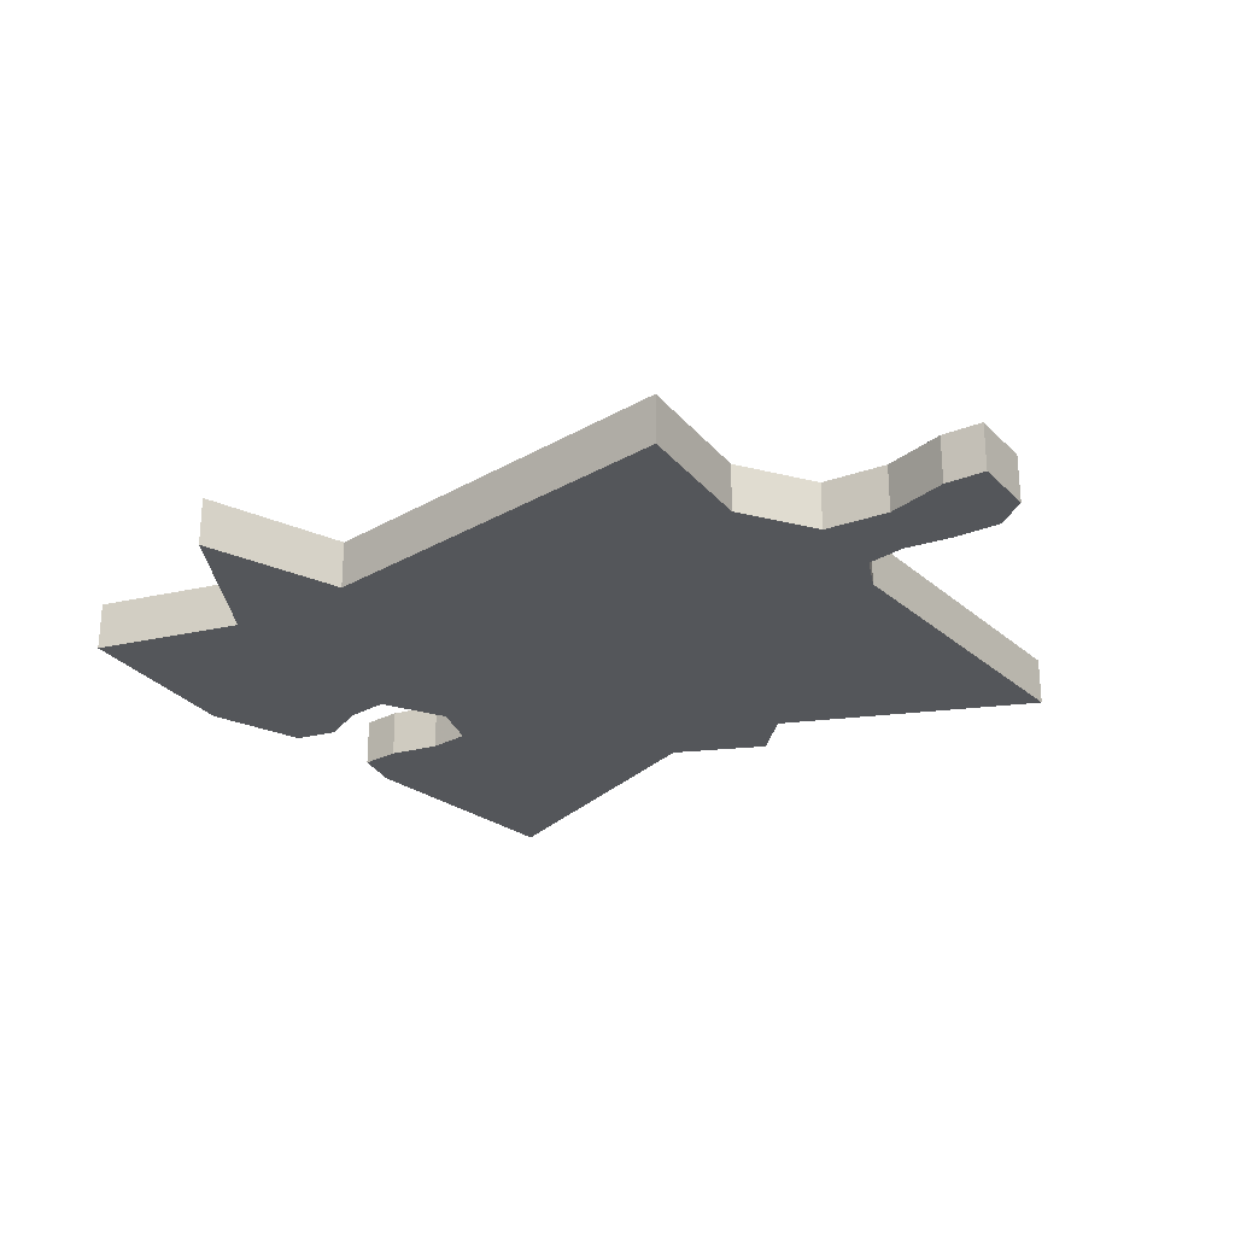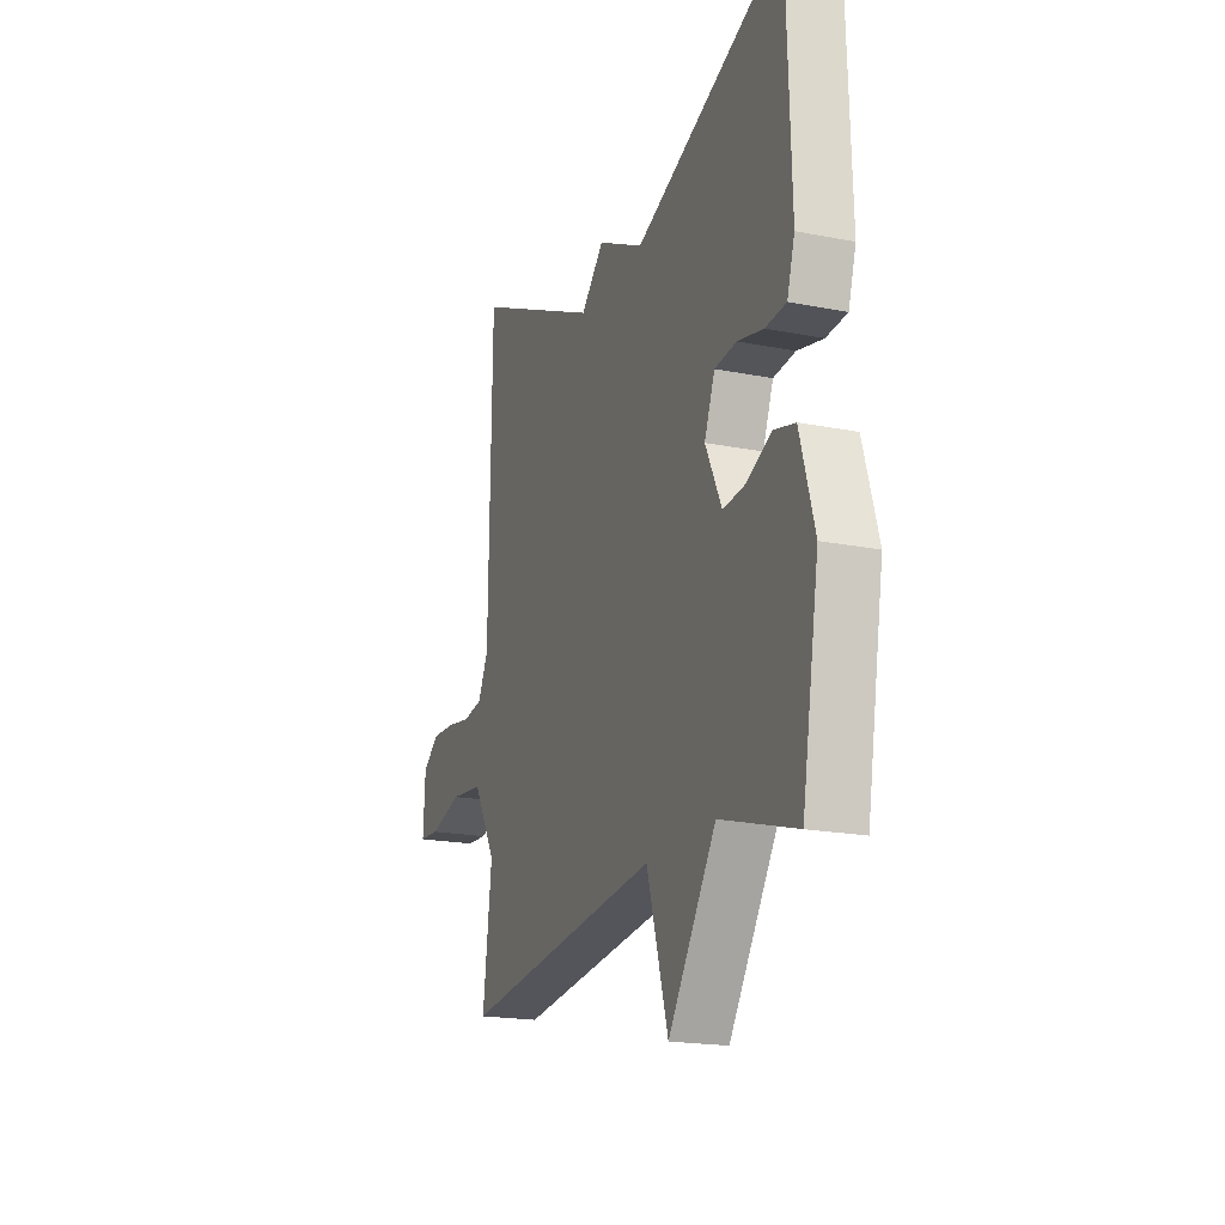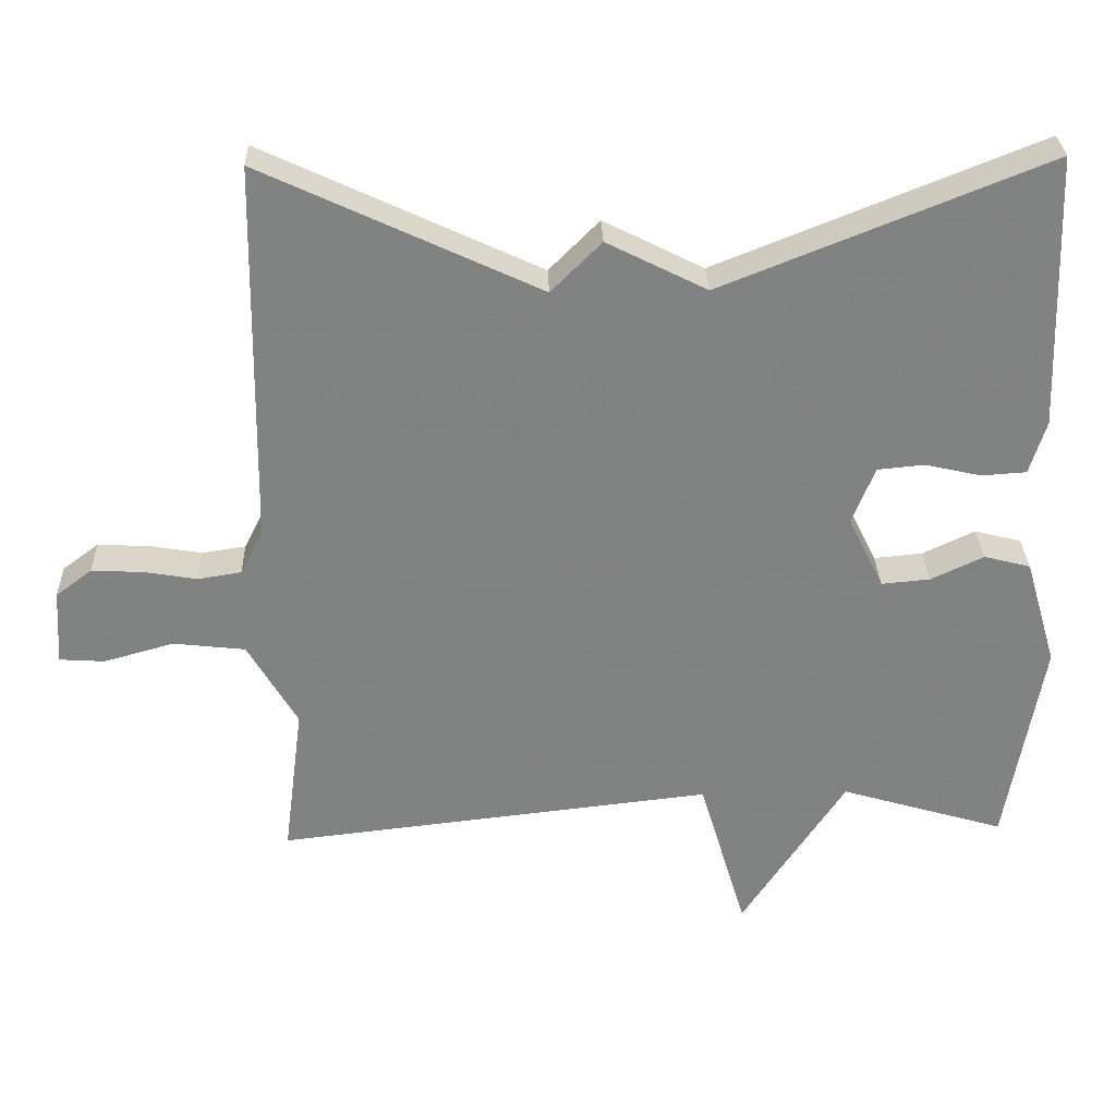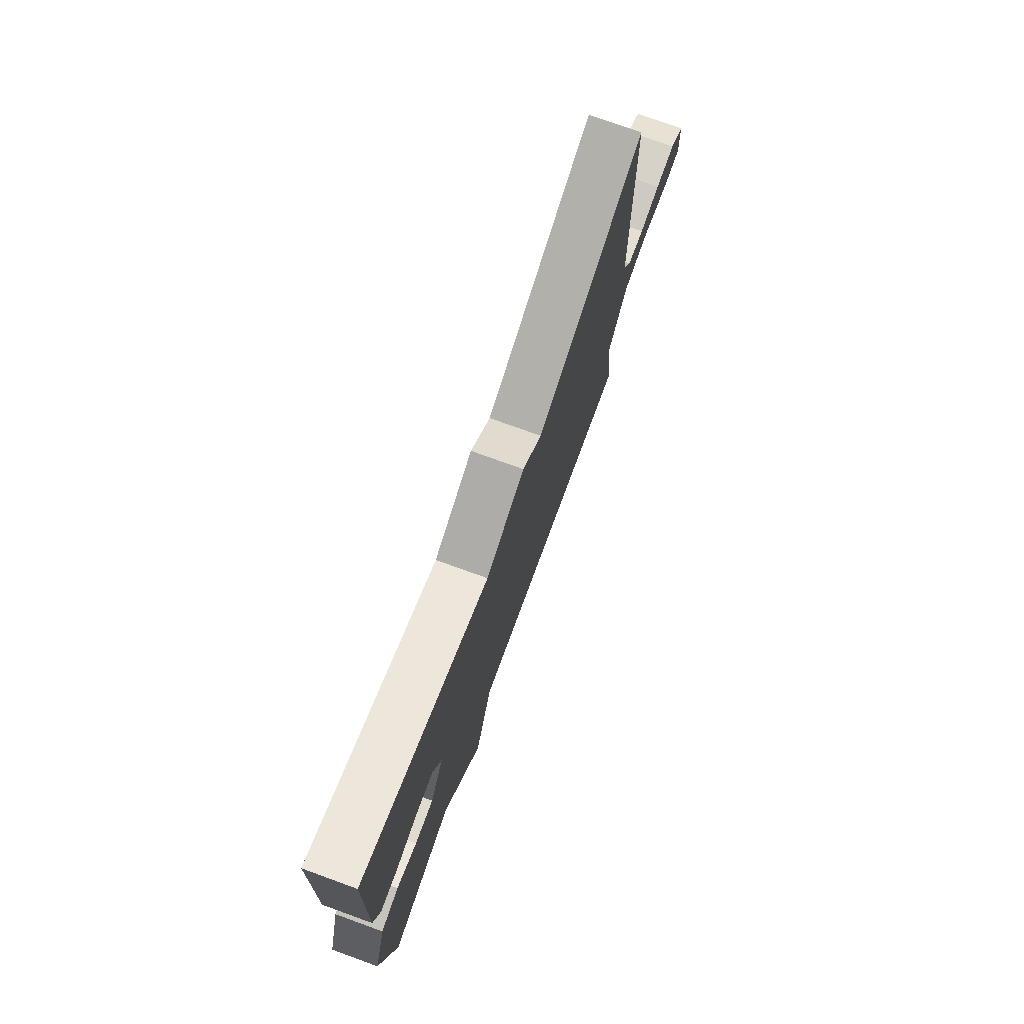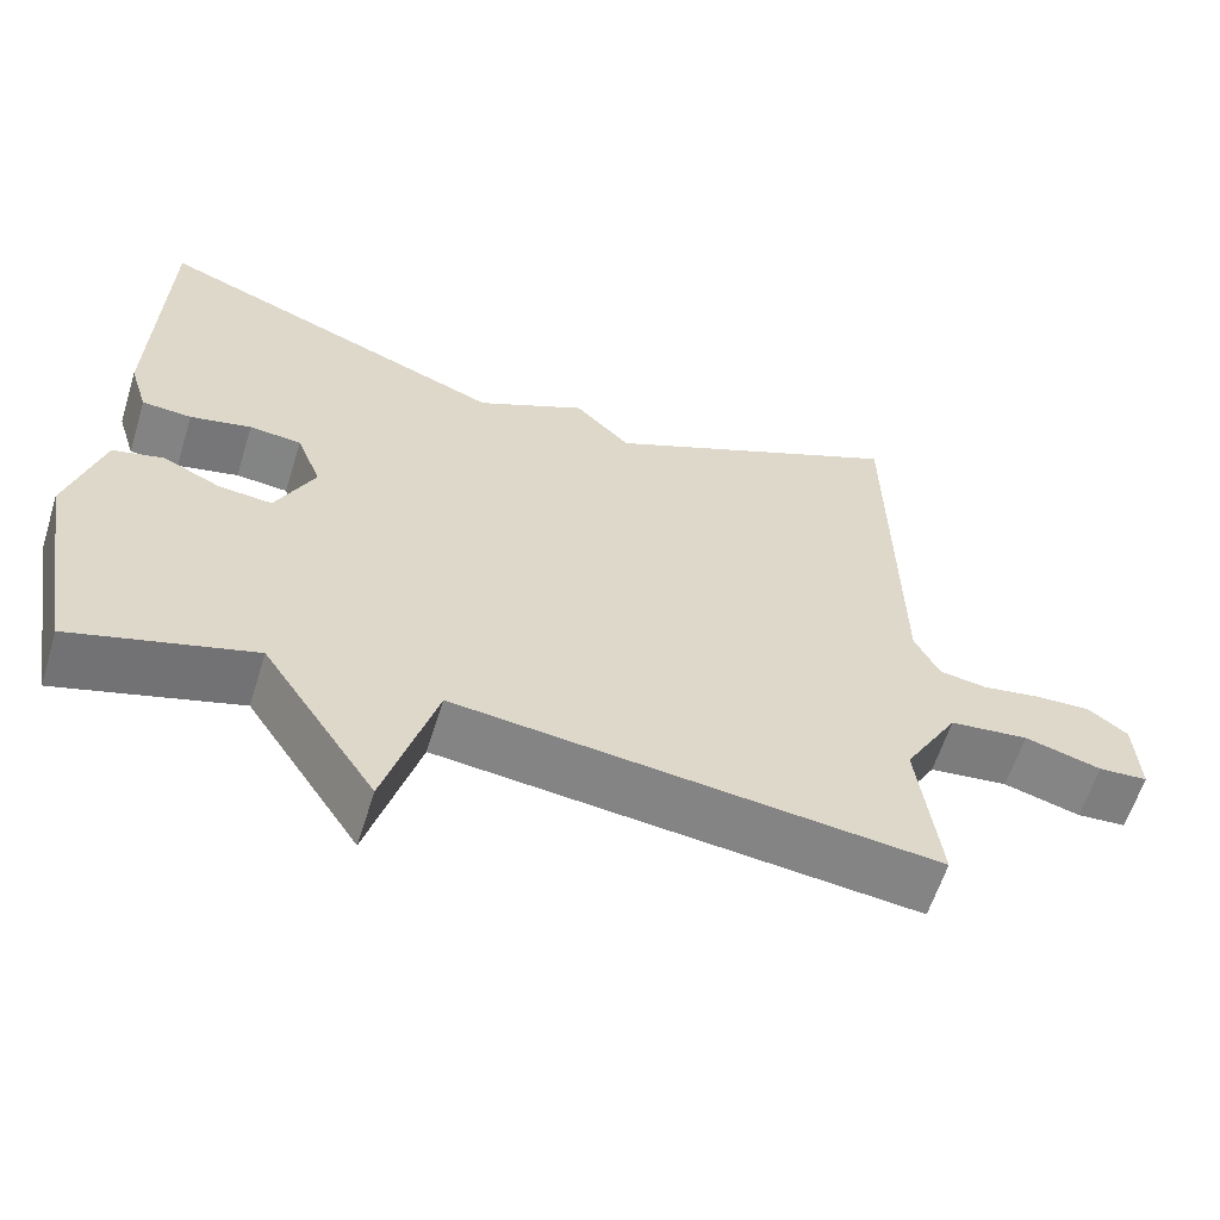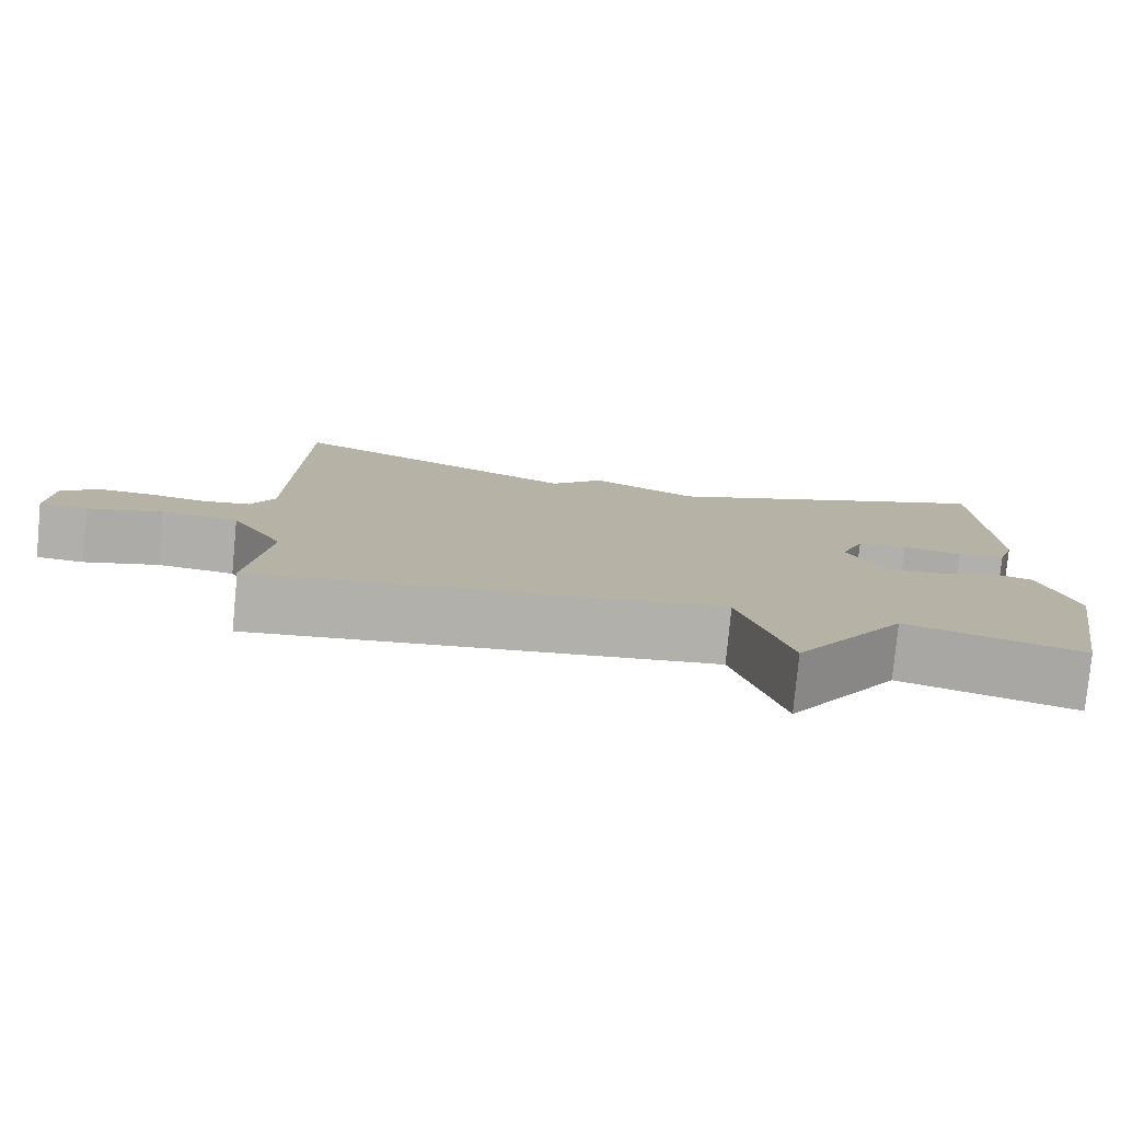
<metadata>
{"format":"obj","ext":"obj","renderer":"f3d","projection":"perspective","resolution":1024,"background":"white","views":[{"elev":-25.3,"azim":-143.1,"up":"+Y"},{"elev":-19.2,"azim":69.5,"up":"+Z"},{"elev":29.6,"azim":-1.9,"up":"+Z"},{"elev":75.7,"azim":109.9,"up":"+Z"},{"elev":-60.4,"azim":162.7,"up":"+Z"},{"elev":-78.7,"azim":-5.5,"up":"+Z"}]}
</metadata>
<code>
v 0.5 0.07 -0.5
v 0.281 0.07 -0.435
v 0.143 0.07 -0.644
v 0.081 0.07 -0.435
v -0.5 0.07 -0.5
v -0.474 0.07 -0.298
v -0.54 0.07 -0.185
v -0.636 0.07 -0.174
v -0.729 0.07 -0.2
v -0.789 0.07 -0.196
v -0.783 0.07 -0.096
v -0.735 0.07 -0.06
v -0.667 0.07 -0.063
v -0.596 0.07 -0.075
v -0.538 0.07 -0.066
v -0.508 0.07 -0.006
v -0.5 0.07 0.5
v -0.132 0.07 0.328
v -0.065 0.07 0.395
v 0.068 0.07 0.328
v 0.5 0.07 0.5
v 0.512 0.07 0.136
v 0.49 0.07 0.065
v 0.43 0.07 0.061
v 0.356 0.07 0.078
v 0.293 0.07 0.072
v 0.263 0.07 -0.004
v 0.31 0.07 -0.1
v 0.375 0.07 -0.094
v 0.445 0.07 -0.061
v 0.507 0.07 -0.077
v 0.549 0.07 -0.22
v 0.5 0 -0.5
v 0.281 0 -0.435
v 0.143 0 -0.644
v 0.081 0 -0.435
v -0.5 0 -0.5
v -0.474 0 -0.298
v -0.54 0 -0.185
v -0.636 0 -0.174
v -0.729 0 -0.2
v -0.789 0 -0.196
v -0.783 0 -0.096
v -0.735 0 -0.06
v -0.667 0 -0.063
v -0.596 0 -0.075
v -0.538 0 -0.066
v -0.508 0 -0.006
v -0.5 0 0.5
v -0.132 0 0.328
v -0.065 0 0.395
v 0.068 0 0.328
v 0.5 0 0.5
v 0.512 0 0.136
v 0.49 0 0.065
v 0.43 0 0.061
v 0.356 0 0.078
v 0.293 0 0.072
v 0.263 0 -0.004
v 0.31 0 -0.1
v 0.375 0 -0.094
v 0.445 0 -0.061
v 0.507 0 -0.077
v 0.549 0 -0.22
f 32 1 2
f 31 32 2
f 30 31 2
f 29 30 2
f 2 3 4
f 29 2 4
f 28 29 4
f 4 5 6
f 28 4 6
f 27 28 6
f 26 27 6 7
f 23 24 25
f 22 23 25
f 21 22 25
f 20 21 25
f 20 25 26
f 19 20 26
f 18 19 26
f 16 17 18 26
f 15 16 26 7
f 12 13 14
f 11 12 14
f 10 11 14
f 9 10 14
f 8 9 14
f 7 8 14 15
f 34 33 64
f 34 64 63
f 34 63 62
f 34 62 61
f 36 35 34
f 36 34 61
f 36 61 60
f 38 37 36
f 38 36 60
f 38 60 59
f 39 38 59 58
f 57 56 55
f 57 55 54
f 57 54 53
f 57 53 52
f 58 57 52
f 58 52 51
f 58 51 50
f 58 50 49 48
f 39 58 48 47
f 46 45 44
f 46 44 43
f 46 43 42
f 46 42 41
f 46 41 40
f 47 46 40 39
f 1 33 34 2
f 2 34 35 3
f 3 35 36 4
f 4 36 37 5
f 5 37 38 6
f 6 38 39 7
f 7 39 40 8
f 8 40 41 9
f 9 41 42 10
f 10 42 43 11
f 11 43 44 12
f 12 44 45 13
f 13 45 46 14
f 14 46 47 15
f 15 47 48 16
f 16 48 49 17
f 17 49 50 18
f 18 50 51 19
f 19 51 52 20
f 20 52 53 21
f 21 53 54 22
f 22 54 55 23
f 23 55 56 24
f 24 56 57 25
f 25 57 58 26
f 26 58 59 27
f 27 59 60 28
f 28 60 61 29
f 29 61 62 30
f 30 62 63 31
f 31 63 64 32
f 32 64 33 1

</code>
